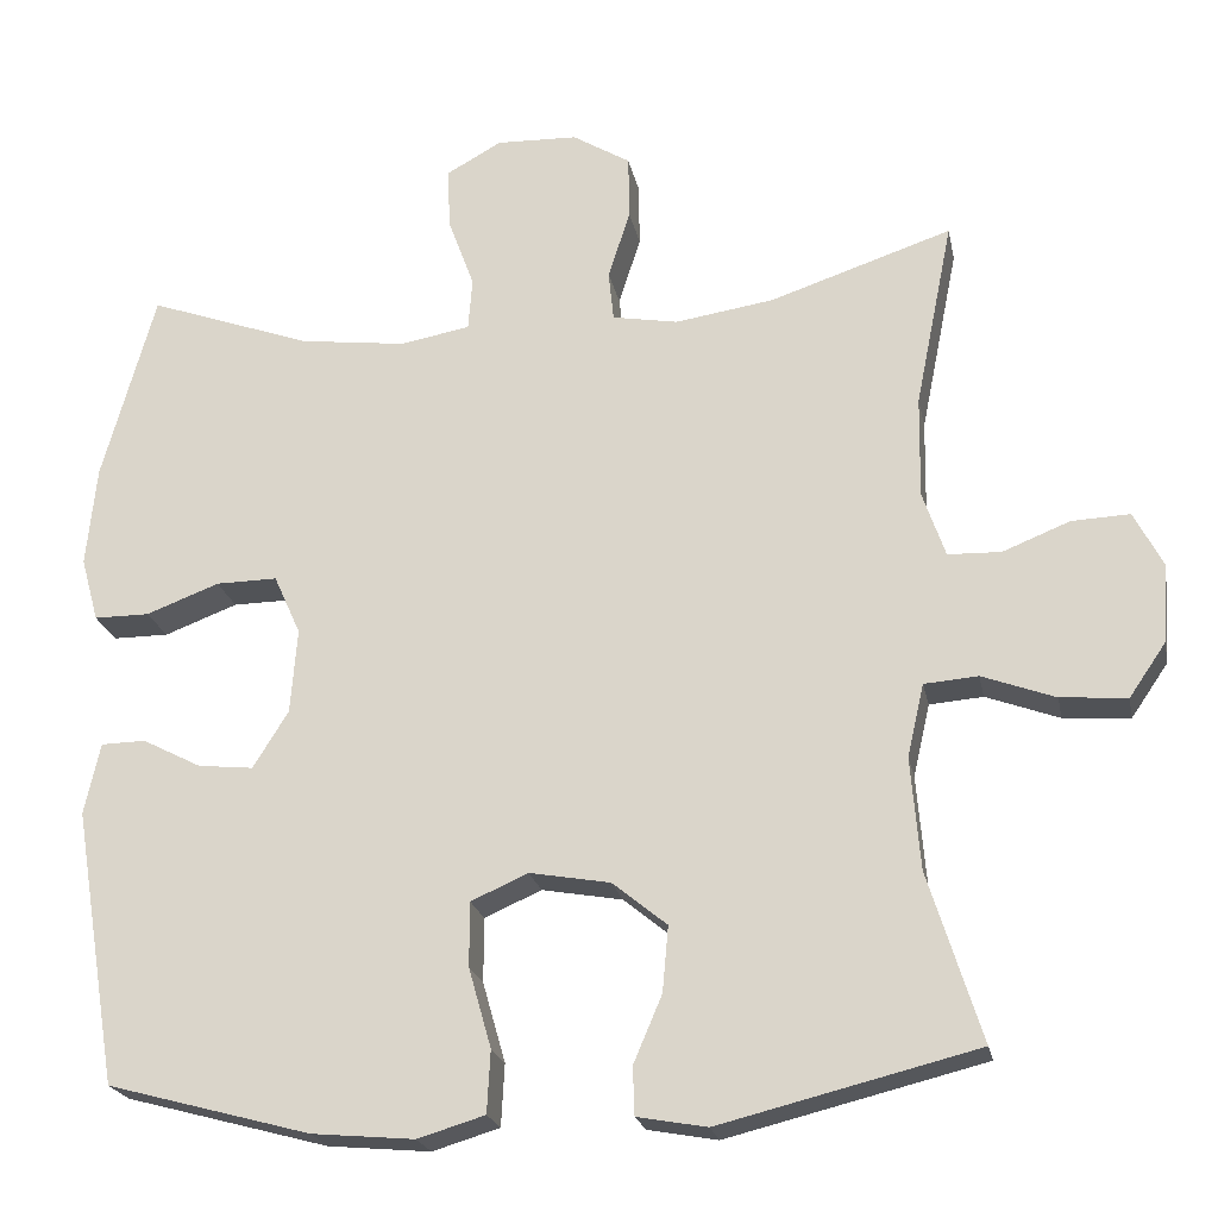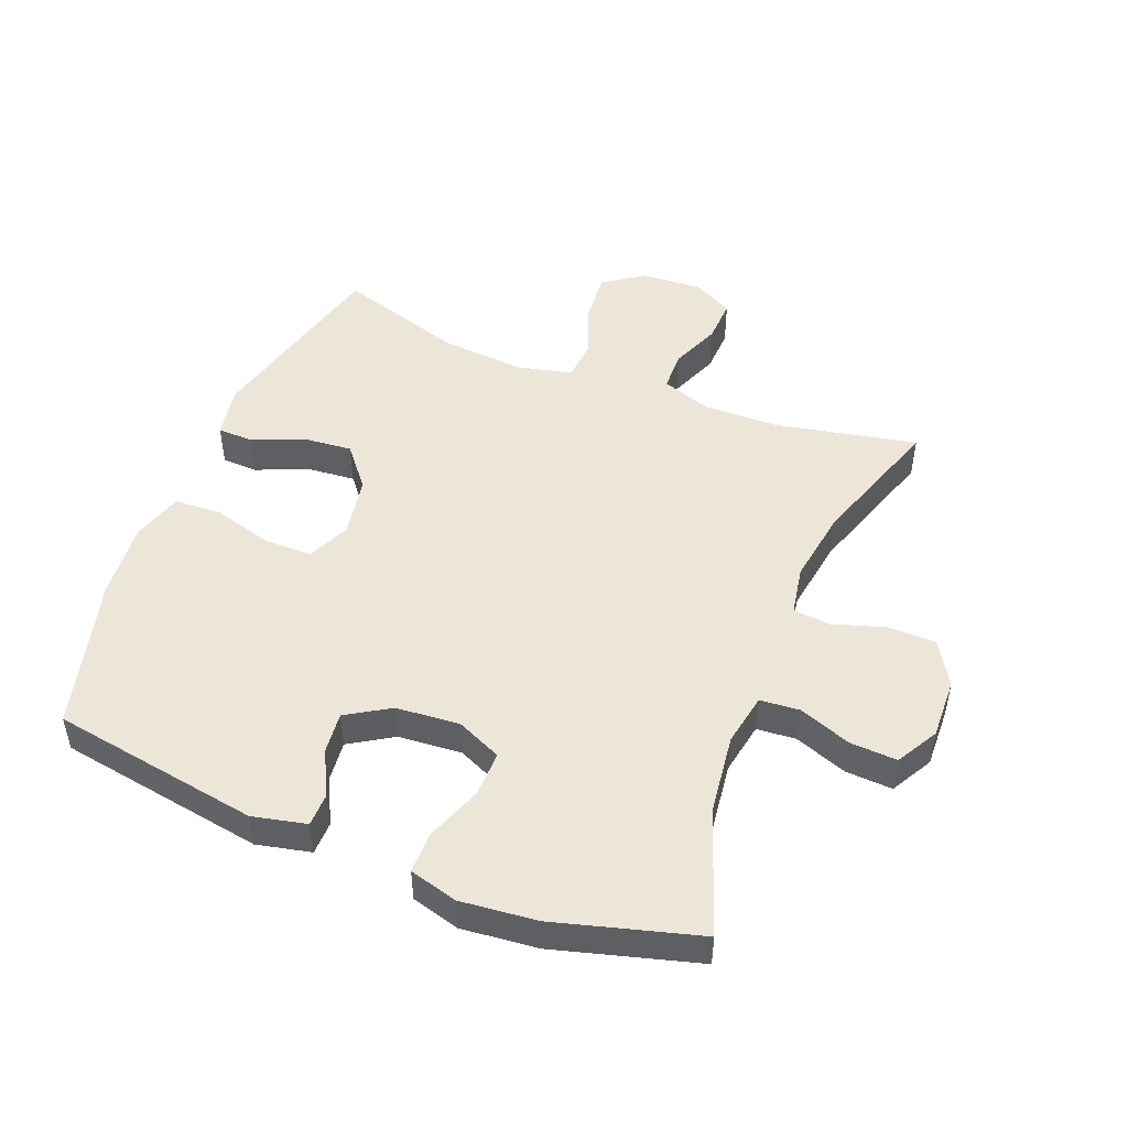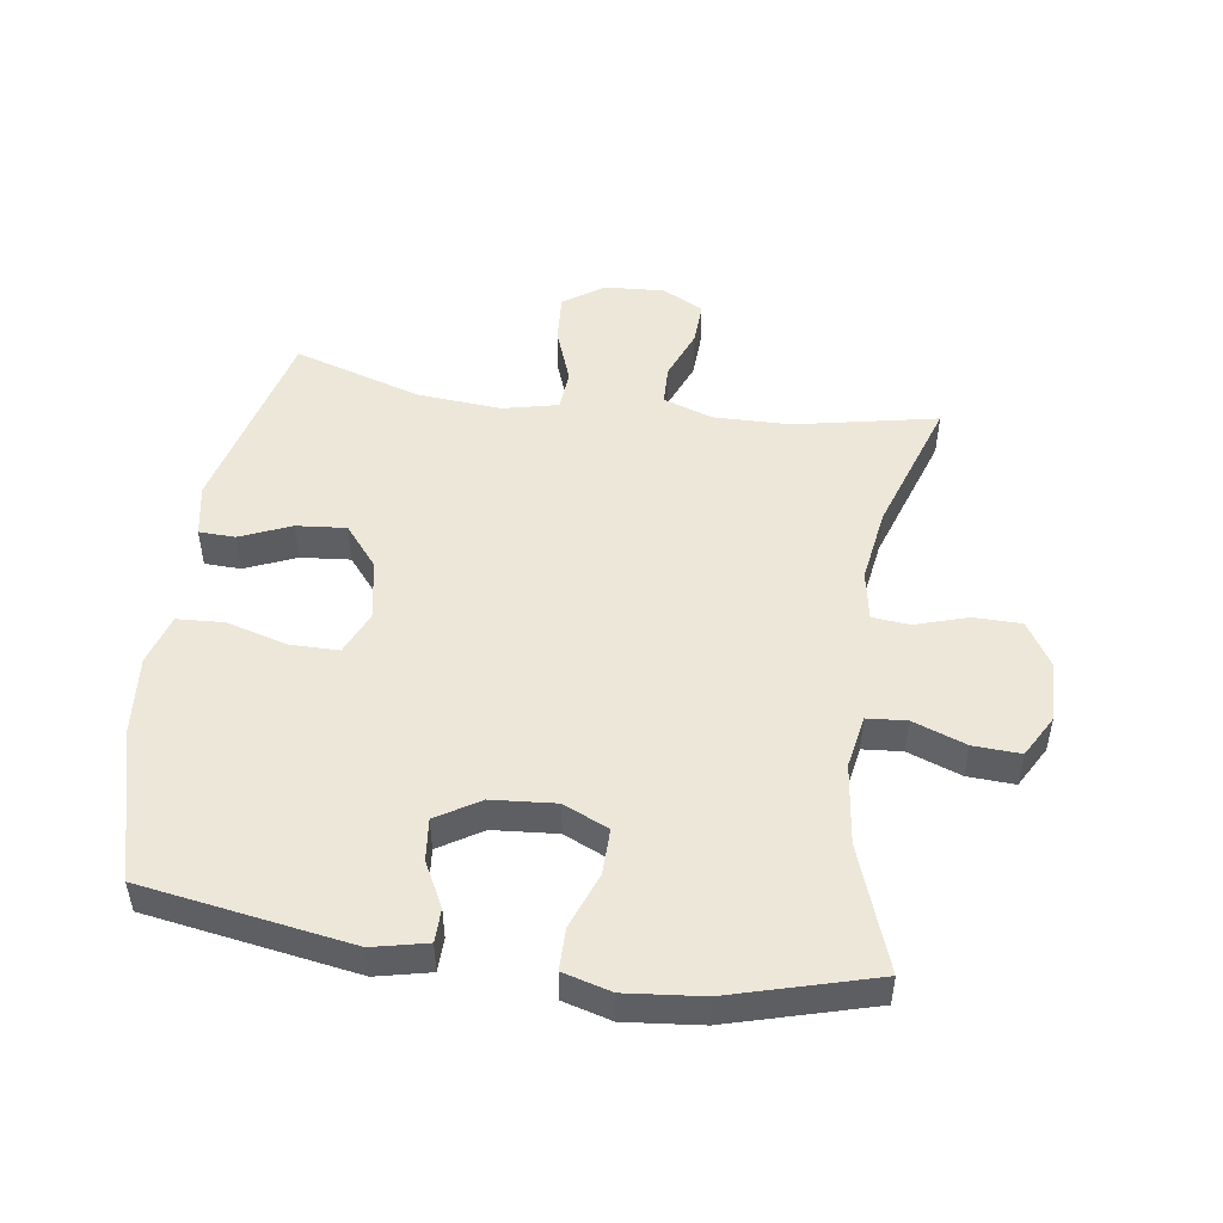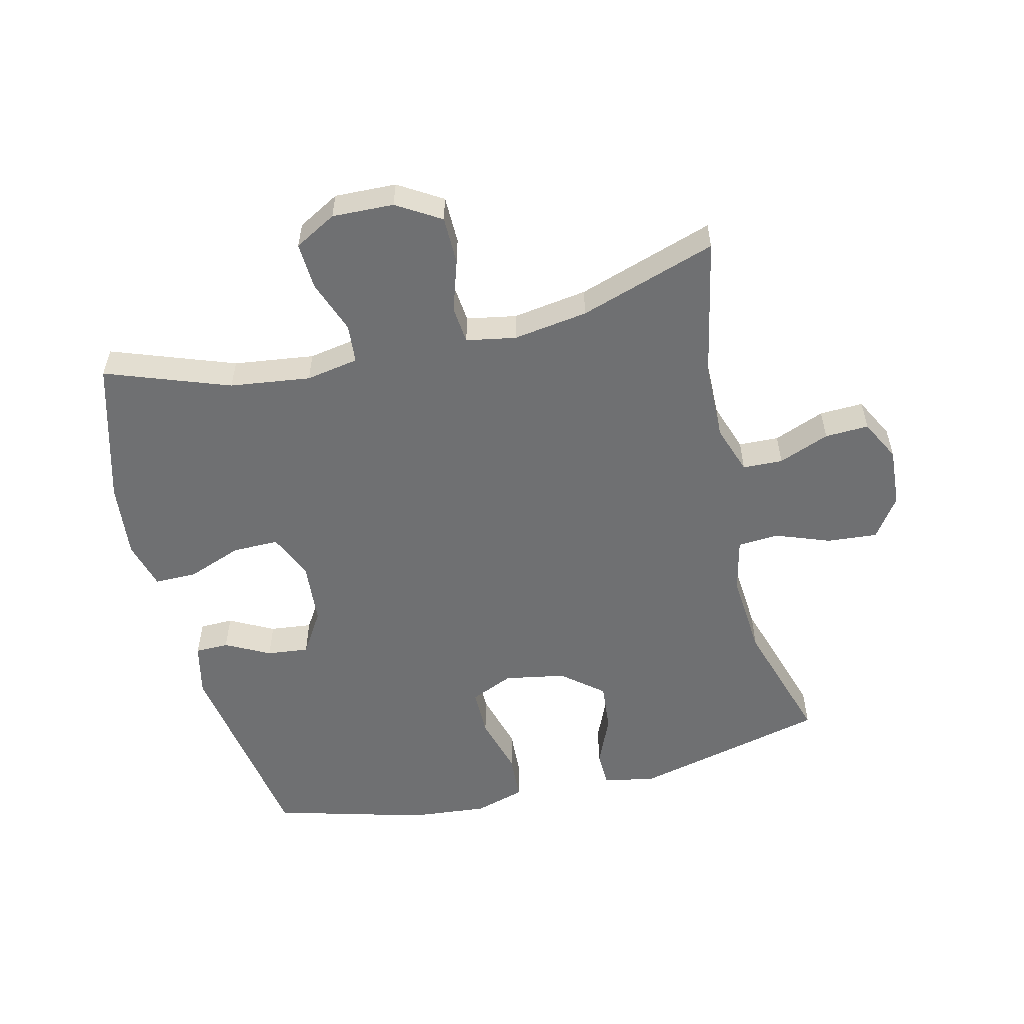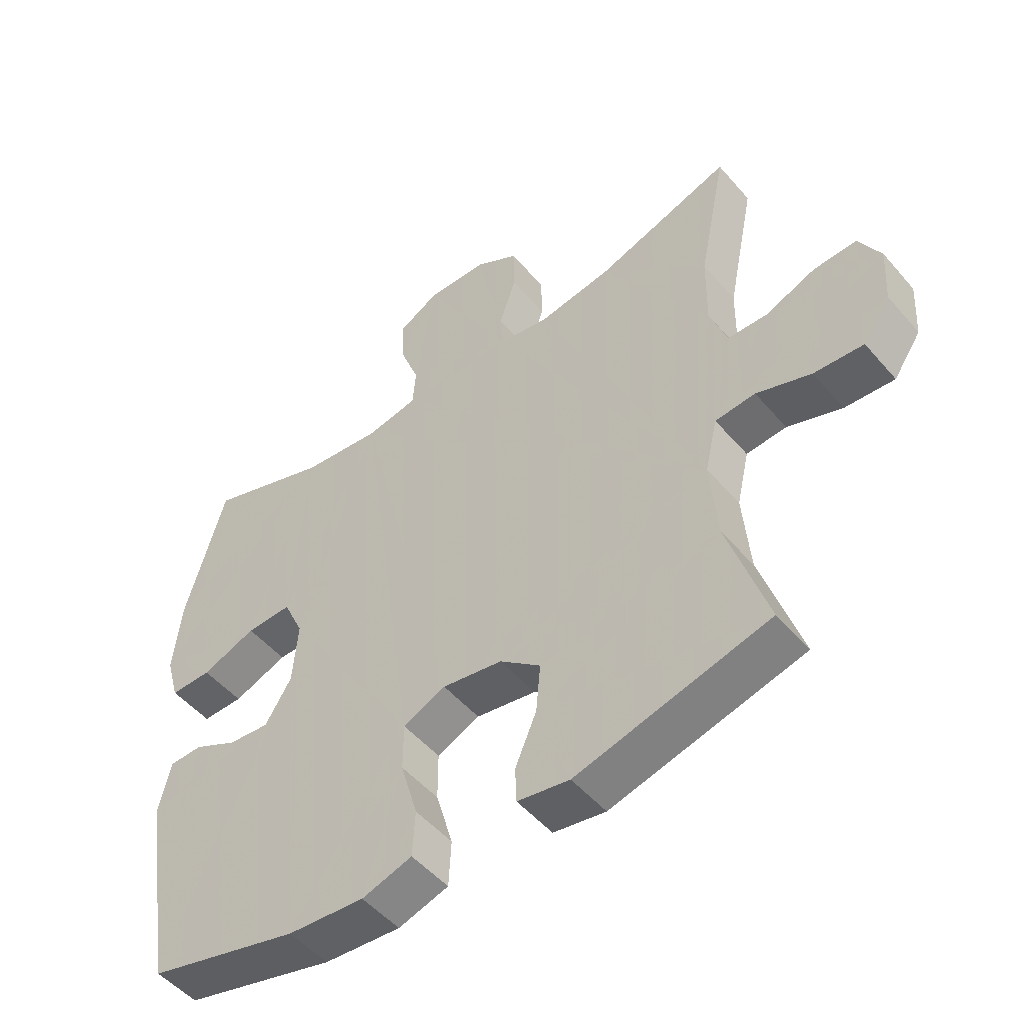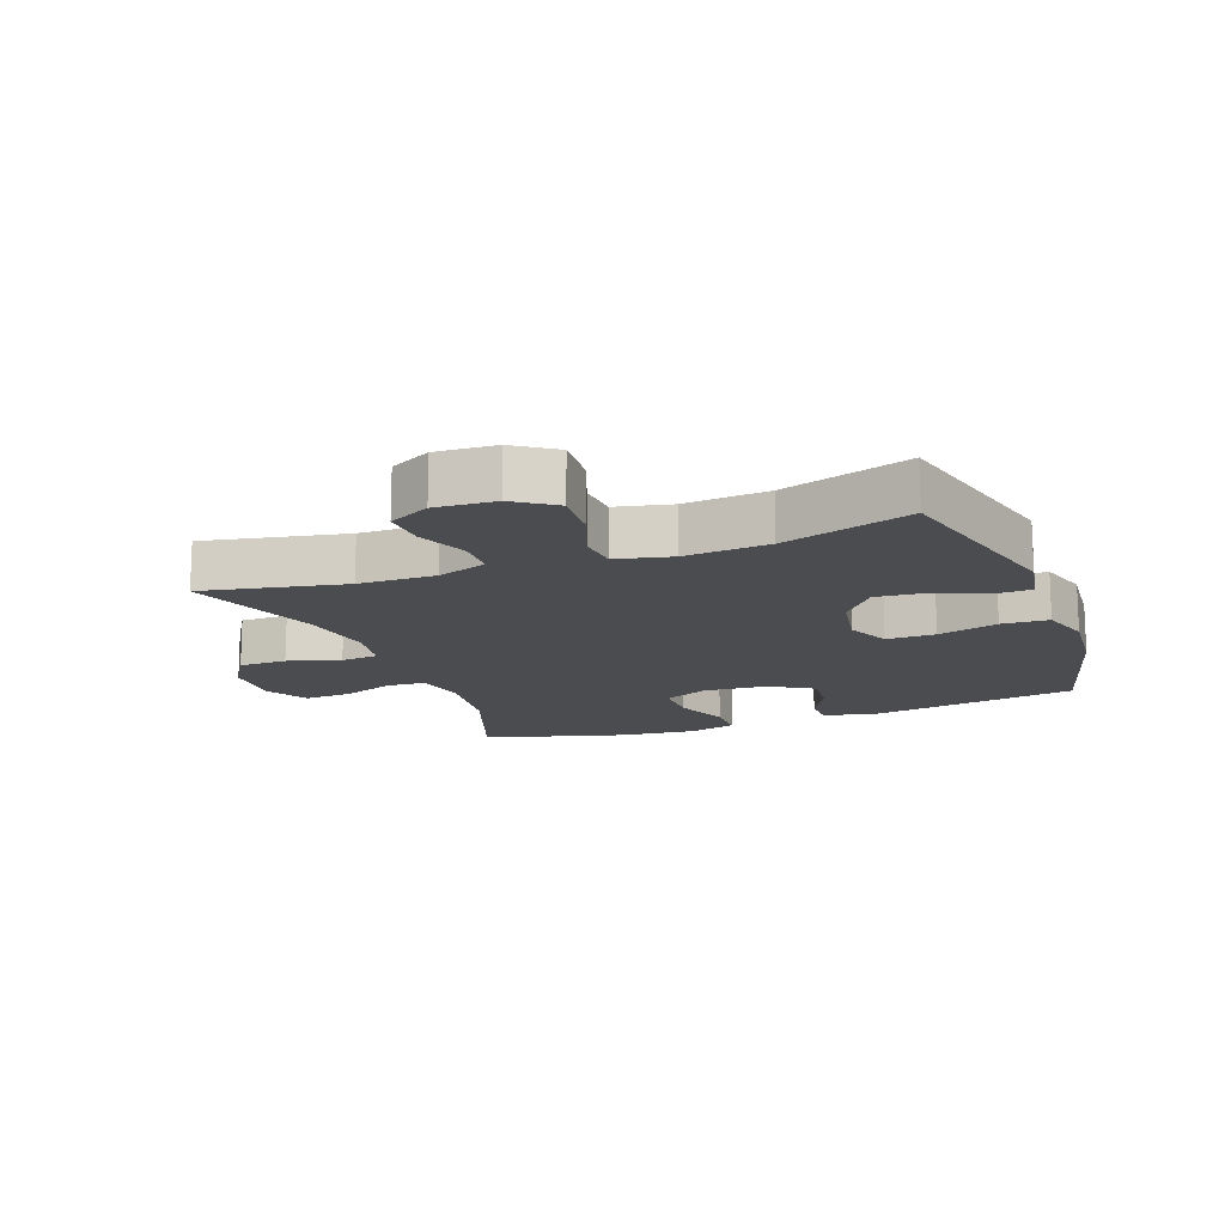
<metadata>
{"format":"obj","ext":"obj","renderer":"f3d","projection":"perspective","resolution":1024,"background":"white","views":[{"elev":-21.8,"azim":11.1,"up":"+Z"},{"elev":48.6,"azim":-68.4,"up":"+Y"},{"elev":49.6,"azim":-81.8,"up":"+Y"},{"elev":-54.8,"azim":13.4,"up":"+Y"},{"elev":-51.0,"azim":39.2,"up":"+Z"},{"elev":-15.0,"azim":110.6,"up":"+Y"}]}
</metadata>
<code>
v 0.5 0.07 -0.5
v 0.194 0.07 -0.576
v 0.111 0.07 -0.561
v 0.109 0.07 -0.504
v 0.143 0.07 -0.424
v 0.15 0.07 -0.346
v 0.085 0.07 -0.293
v -0.011 0.07 -0.276
v -0.079 0.07 -0.306
v -0.079 0.07 -0.383
v -0.052 0.07 -0.478
v -0.056 0.07 -0.552
v -0.136 0.07 -0.576
v -0.258 0.07 -0.565
v -0.5 0.07 -0.5
v -0.554 0.07 -0.171
v -0.535 0.07 -0.086
v -0.482 0.07 -0.085
v -0.412 0.07 -0.121
v -0.346 0.07 -0.128
v -0.304 0.07 -0.06
v -0.296 0.07 0.041
v -0.328 0.07 0.112
v -0.401 0.07 0.111
v -0.488 0.07 0.078
v -0.554 0.07 0.078
v -0.575 0.07 0.154
v -0.563 0.07 0.274
v -0.5 0.07 0.5
v -0.305 0.07 0.43
v -0.178 0.07 0.414
v -0.095 0.07 0.429
v -0.09 0.07 0.491
v -0.121 0.07 0.575
v -0.125 0.07 0.649
v -0.059 0.07 0.686
v 0.038 0.07 0.683
v 0.107 0.07 0.641
v 0.108 0.07 0.565
v 0.082 0.07 0.483
v 0.088 0.07 0.424
v 0.166 0.07 0.41
v 0.284 0.07 0.428
v 0.5 0.07 0.5
v 0.455 0.07 0.277
v 0.453 0.07 0.156
v 0.48 0.07 0.078
v 0.543 0.07 0.076
v 0.623 0.07 0.108
v 0.692 0.07 0.111
v 0.726 0.07 0.046
v 0.72 0.07 -0.048
v 0.676 0.07 -0.112
v 0.597 0.07 -0.106
v 0.51 0.07 -0.074
v 0.446 0.07 -0.079
v 0.426 0.07 -0.166
v 0.437 0.07 -0.299
v 0.5 0 -0.5
v 0.194 0 -0.576
v 0.111 0 -0.561
v 0.109 0 -0.504
v 0.143 0 -0.424
v 0.15 0 -0.346
v 0.085 0 -0.293
v -0.011 0 -0.276
v -0.079 0 -0.306
v -0.079 0 -0.383
v -0.052 0 -0.478
v -0.056 0 -0.552
v -0.136 0 -0.576
v -0.258 0 -0.565
v -0.5 0 -0.5
v -0.554 0 -0.171
v -0.535 0 -0.086
v -0.482 0 -0.085
v -0.412 0 -0.121
v -0.346 0 -0.128
v -0.304 0 -0.06
v -0.296 0 0.041
v -0.328 0 0.112
v -0.401 0 0.111
v -0.488 0 0.078
v -0.554 0 0.078
v -0.575 0 0.154
v -0.563 0 0.274
v -0.5 0 0.5
v -0.305 0 0.43
v -0.178 0 0.414
v -0.095 0 0.429
v -0.09 0 0.491
v -0.121 0 0.575
v -0.125 0 0.649
v -0.059 0 0.686
v 0.038 0 0.683
v 0.107 0 0.641
v 0.108 0 0.565
v 0.082 0 0.483
v 0.088 0 0.424
v 0.166 0 0.41
v 0.284 0 0.428
v 0.5 0 0.5
v 0.455 0 0.277
v 0.453 0 0.156
v 0.48 0 0.078
v 0.543 0 0.076
v 0.623 0 0.108
v 0.692 0 0.111
v 0.726 0 0.046
v 0.72 0 -0.048
v 0.676 0 -0.112
v 0.597 0 -0.106
v 0.51 0 -0.074
v 0.446 0 -0.079
v 0.426 0 -0.166
v 0.437 0 -0.299
f 52 53 54 55
f 52 55 56
f 51 52 56
f 48 49 50 51
f 47 48 51 56
f 46 47 56 57
f 43 44 45
f 42 43 45 46
f 41 42 46 57
f 37 38 39 40
f 37 40 41
f 36 37 41
f 33 34 35 36
f 32 33 36 41
f 31 32 41 57
f 27 28 29 30
f 24 25 26 27
f 23 24 27 30
f 22 23 30 31
f 16 17 18 19
f 16 19 20
f 15 16 20
f 14 15 20 21
f 10 11 12 13
f 9 10 13 14
f 2 3 4 5
f 58 1 2 5
f 58 5 6
f 57 58 6 7
f 31 57 7 8
f 22 31 8 9
f 9 14 21 22
f 113 112 111 110
f 114 113 110
f 114 110 109
f 109 108 107 106
f 114 109 106 105
f 115 114 105 104
f 103 102 101
f 104 103 101 100
f 115 104 100 99
f 98 97 96 95
f 99 98 95
f 99 95 94
f 94 93 92 91
f 99 94 91 90
f 115 99 90 89
f 88 87 86 85
f 85 84 83 82
f 88 85 82 81
f 89 88 81 80
f 77 76 75 74
f 78 77 74
f 78 74 73
f 79 78 73 72
f 71 70 69 68
f 72 71 68 67
f 63 62 61 60
f 63 60 59 116
f 64 63 116
f 65 64 116 115
f 66 65 115 89
f 67 66 89 80
f 80 79 72 67
f 1 59 60 2
f 2 60 61 3
f 3 61 62 4
f 4 62 63 5
f 5 63 64 6
f 6 64 65 7
f 7 65 66 8
f 8 66 67 9
f 9 67 68 10
f 10 68 69 11
f 11 69 70 12
f 12 70 71 13
f 13 71 72 14
f 14 72 73 15
f 15 73 74 16
f 16 74 75 17
f 17 75 76 18
f 18 76 77 19
f 19 77 78 20
f 20 78 79 21
f 21 79 80 22
f 22 80 81 23
f 23 81 82 24
f 24 82 83 25
f 25 83 84 26
f 26 84 85 27
f 27 85 86 28
f 28 86 87 29
f 29 87 88 30
f 30 88 89 31
f 31 89 90 32
f 32 90 91 33
f 33 91 92 34
f 34 92 93 35
f 35 93 94 36
f 36 94 95 37
f 37 95 96 38
f 38 96 97 39
f 39 97 98 40
f 40 98 99 41
f 41 99 100 42
f 42 100 101 43
f 43 101 102 44
f 44 102 103 45
f 45 103 104 46
f 46 104 105 47
f 47 105 106 48
f 48 106 107 49
f 49 107 108 50
f 50 108 109 51
f 51 109 110 52
f 52 110 111 53
f 53 111 112 54
f 54 112 113 55
f 55 113 114 56
f 56 114 115 57
f 57 115 116 58
f 58 116 59 1

</code>
